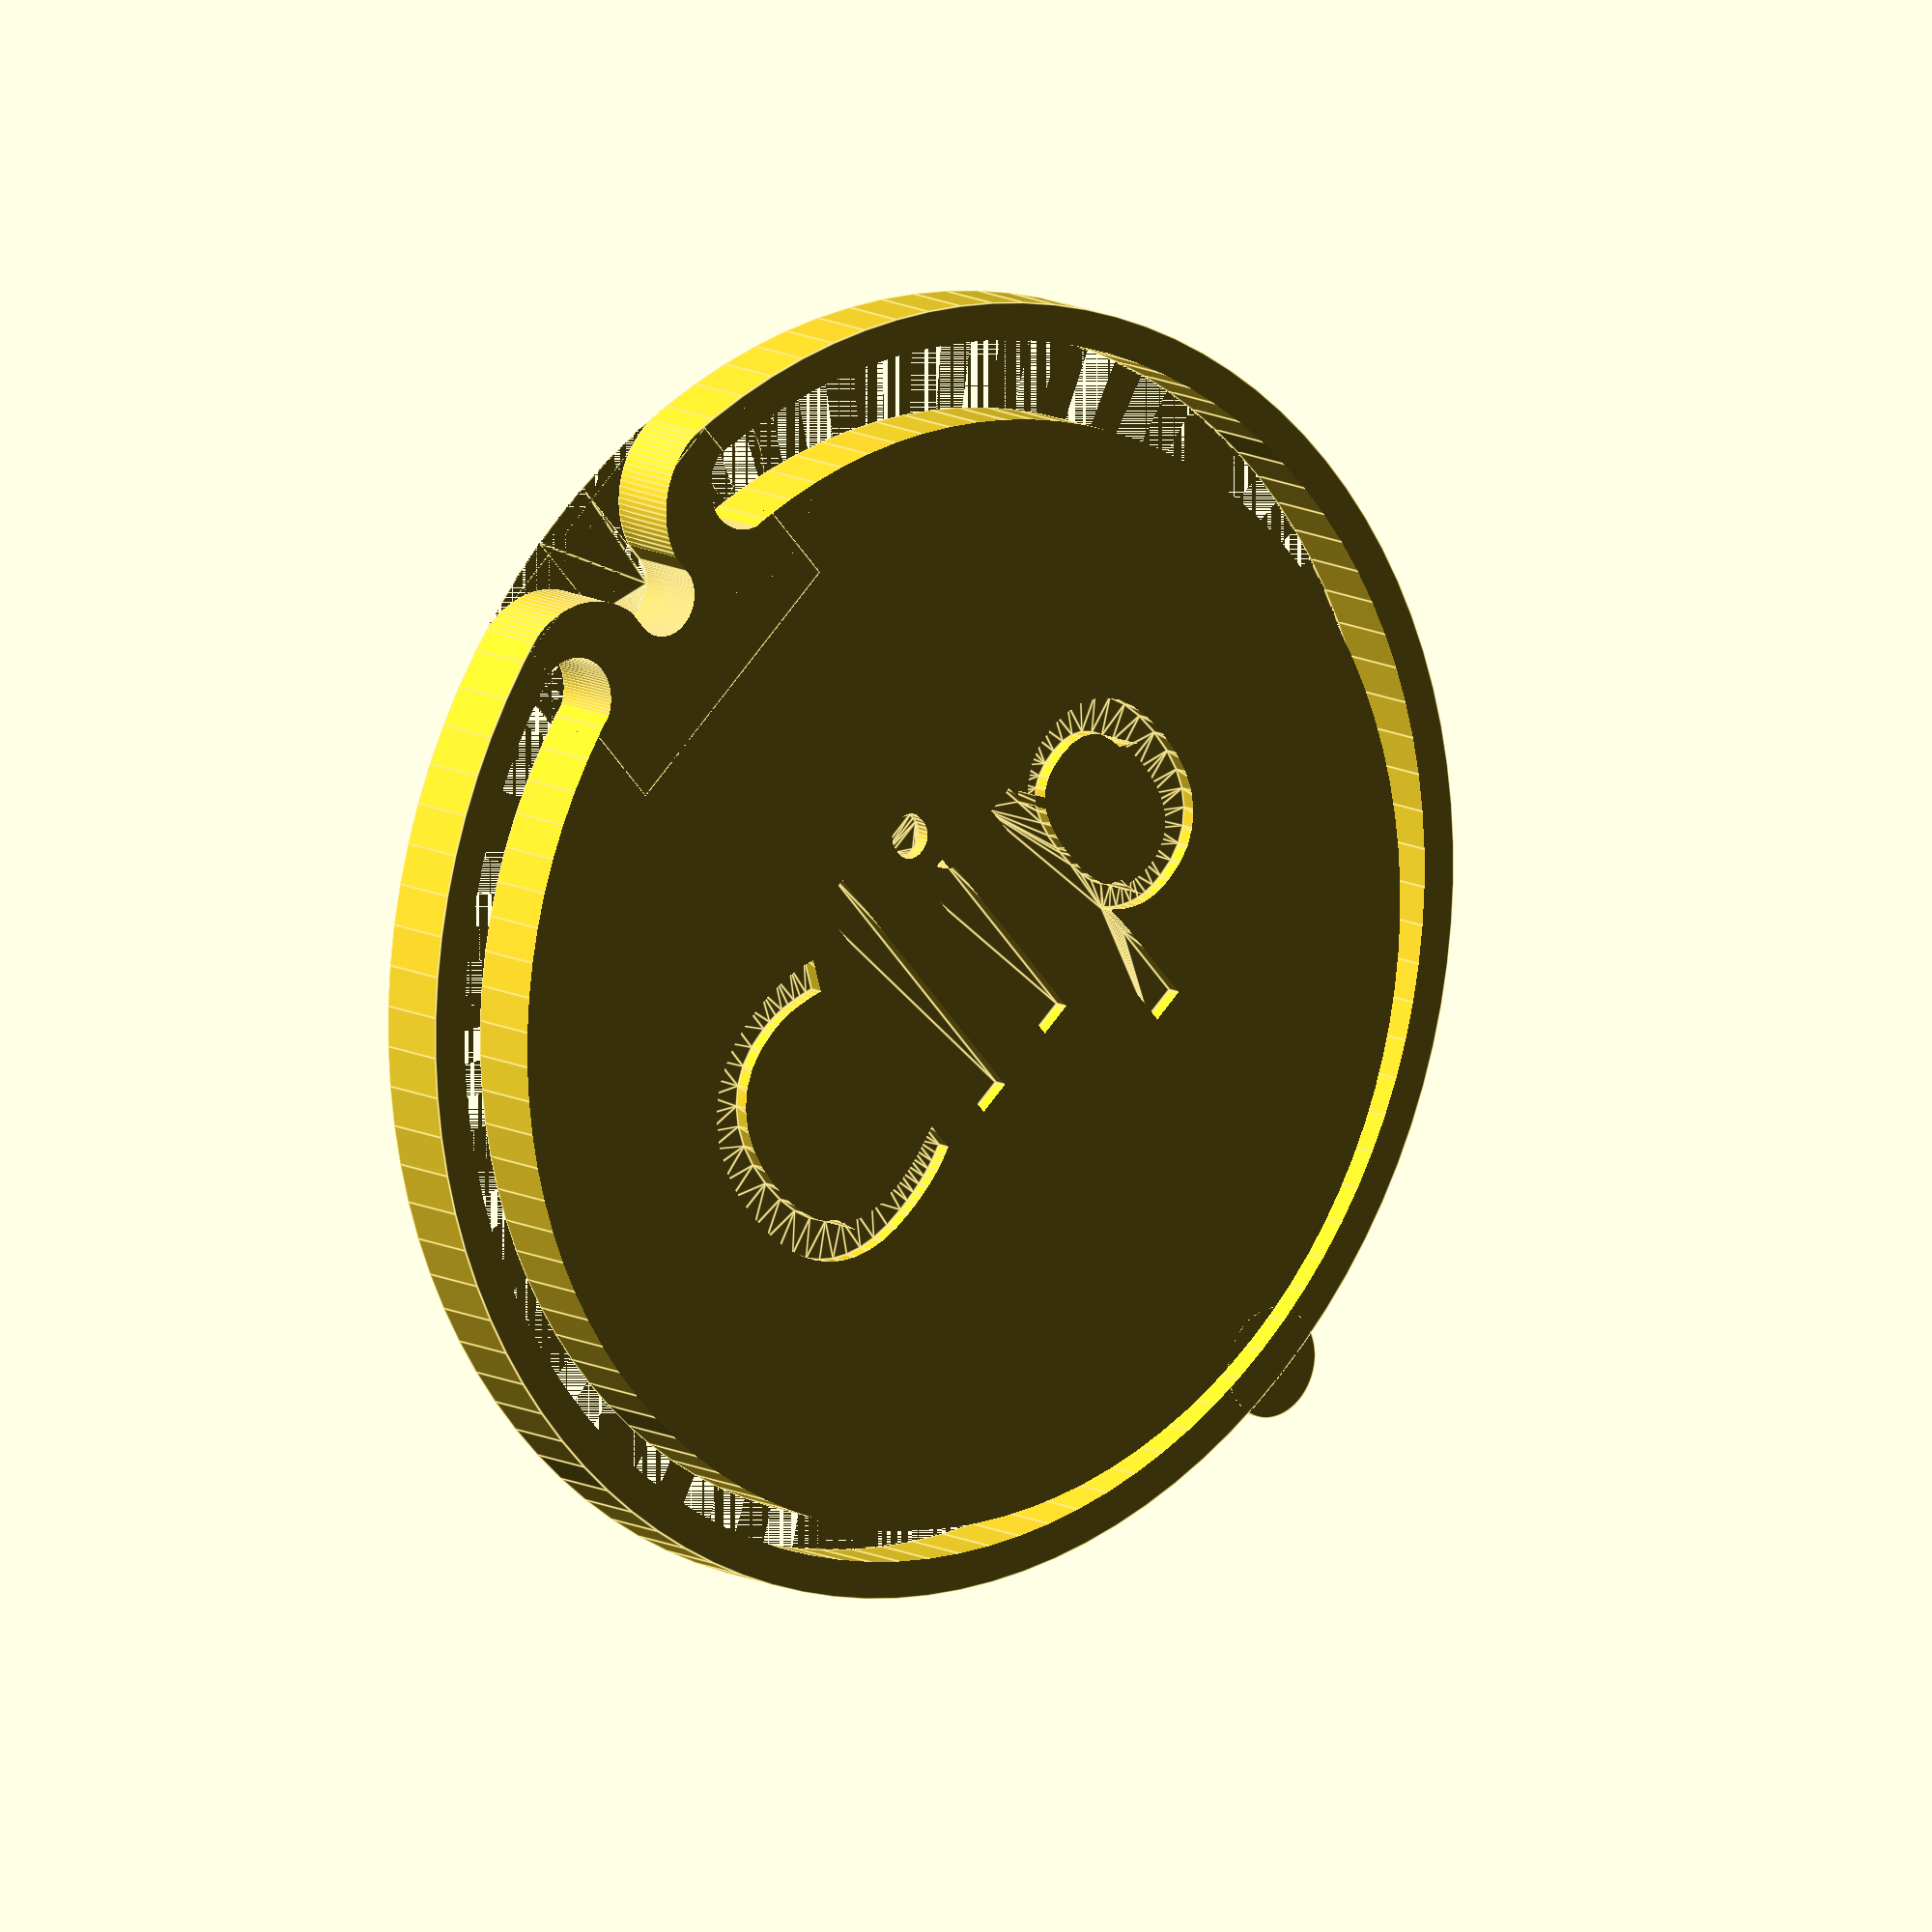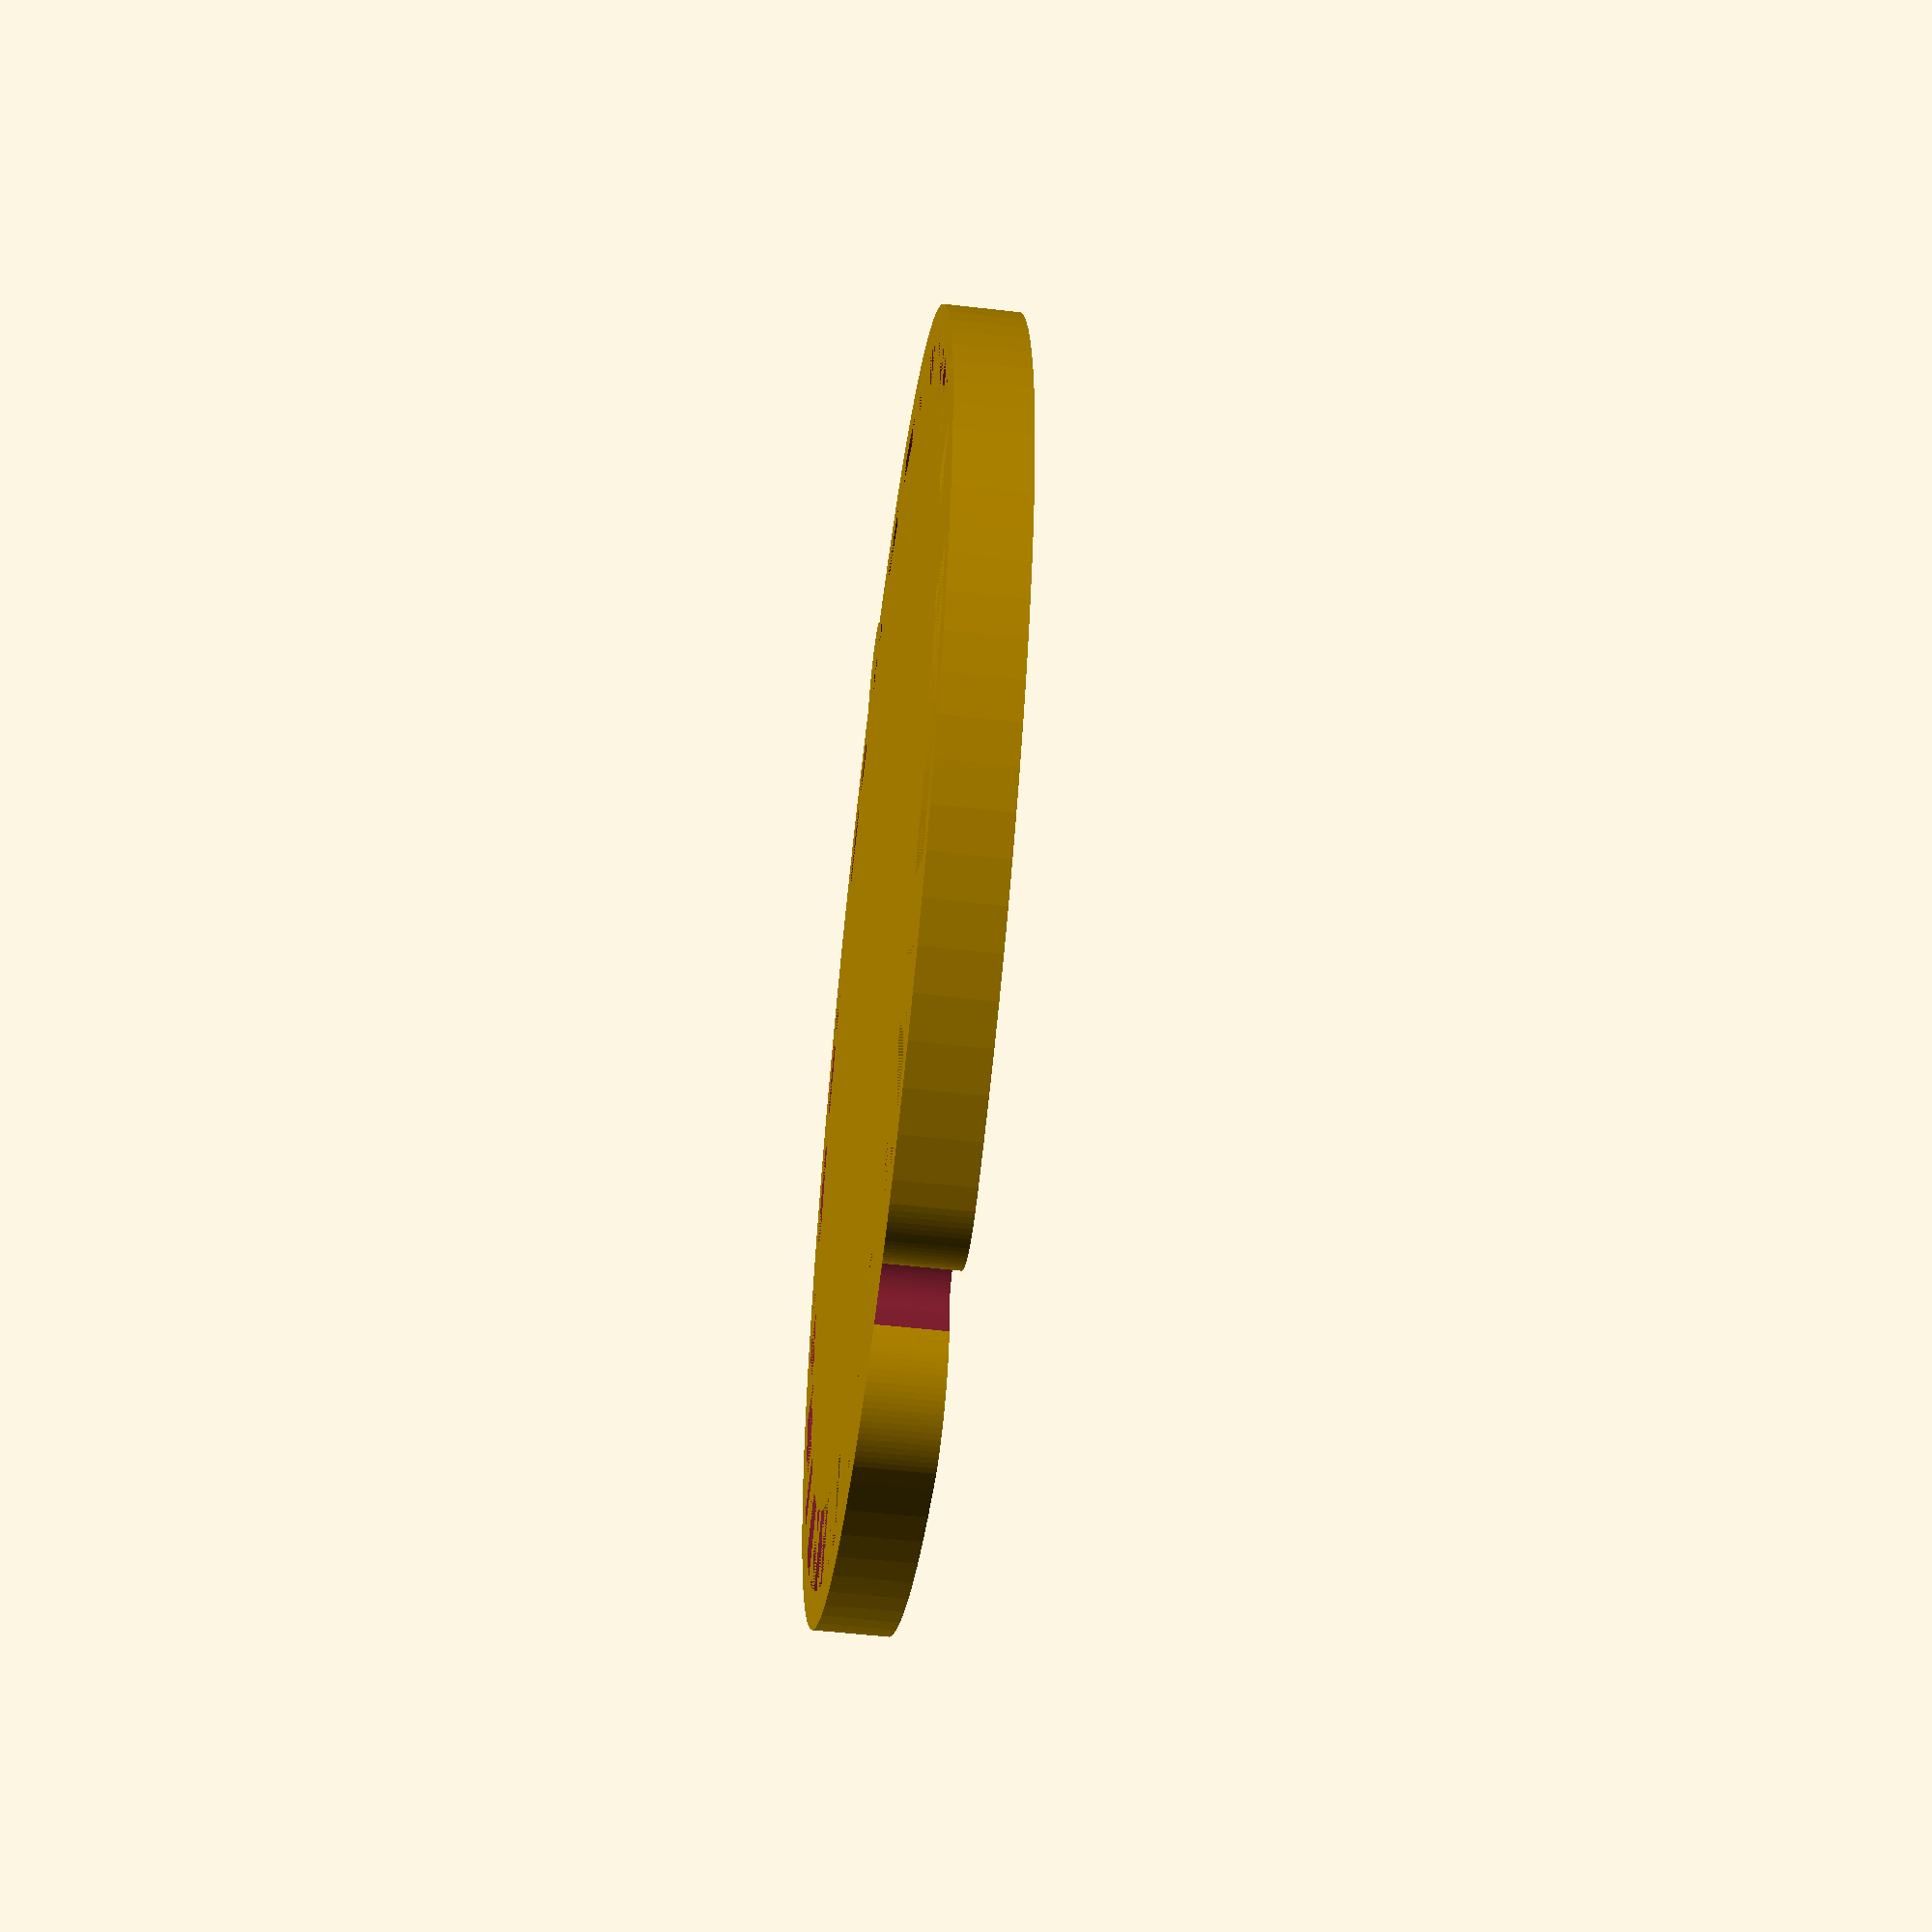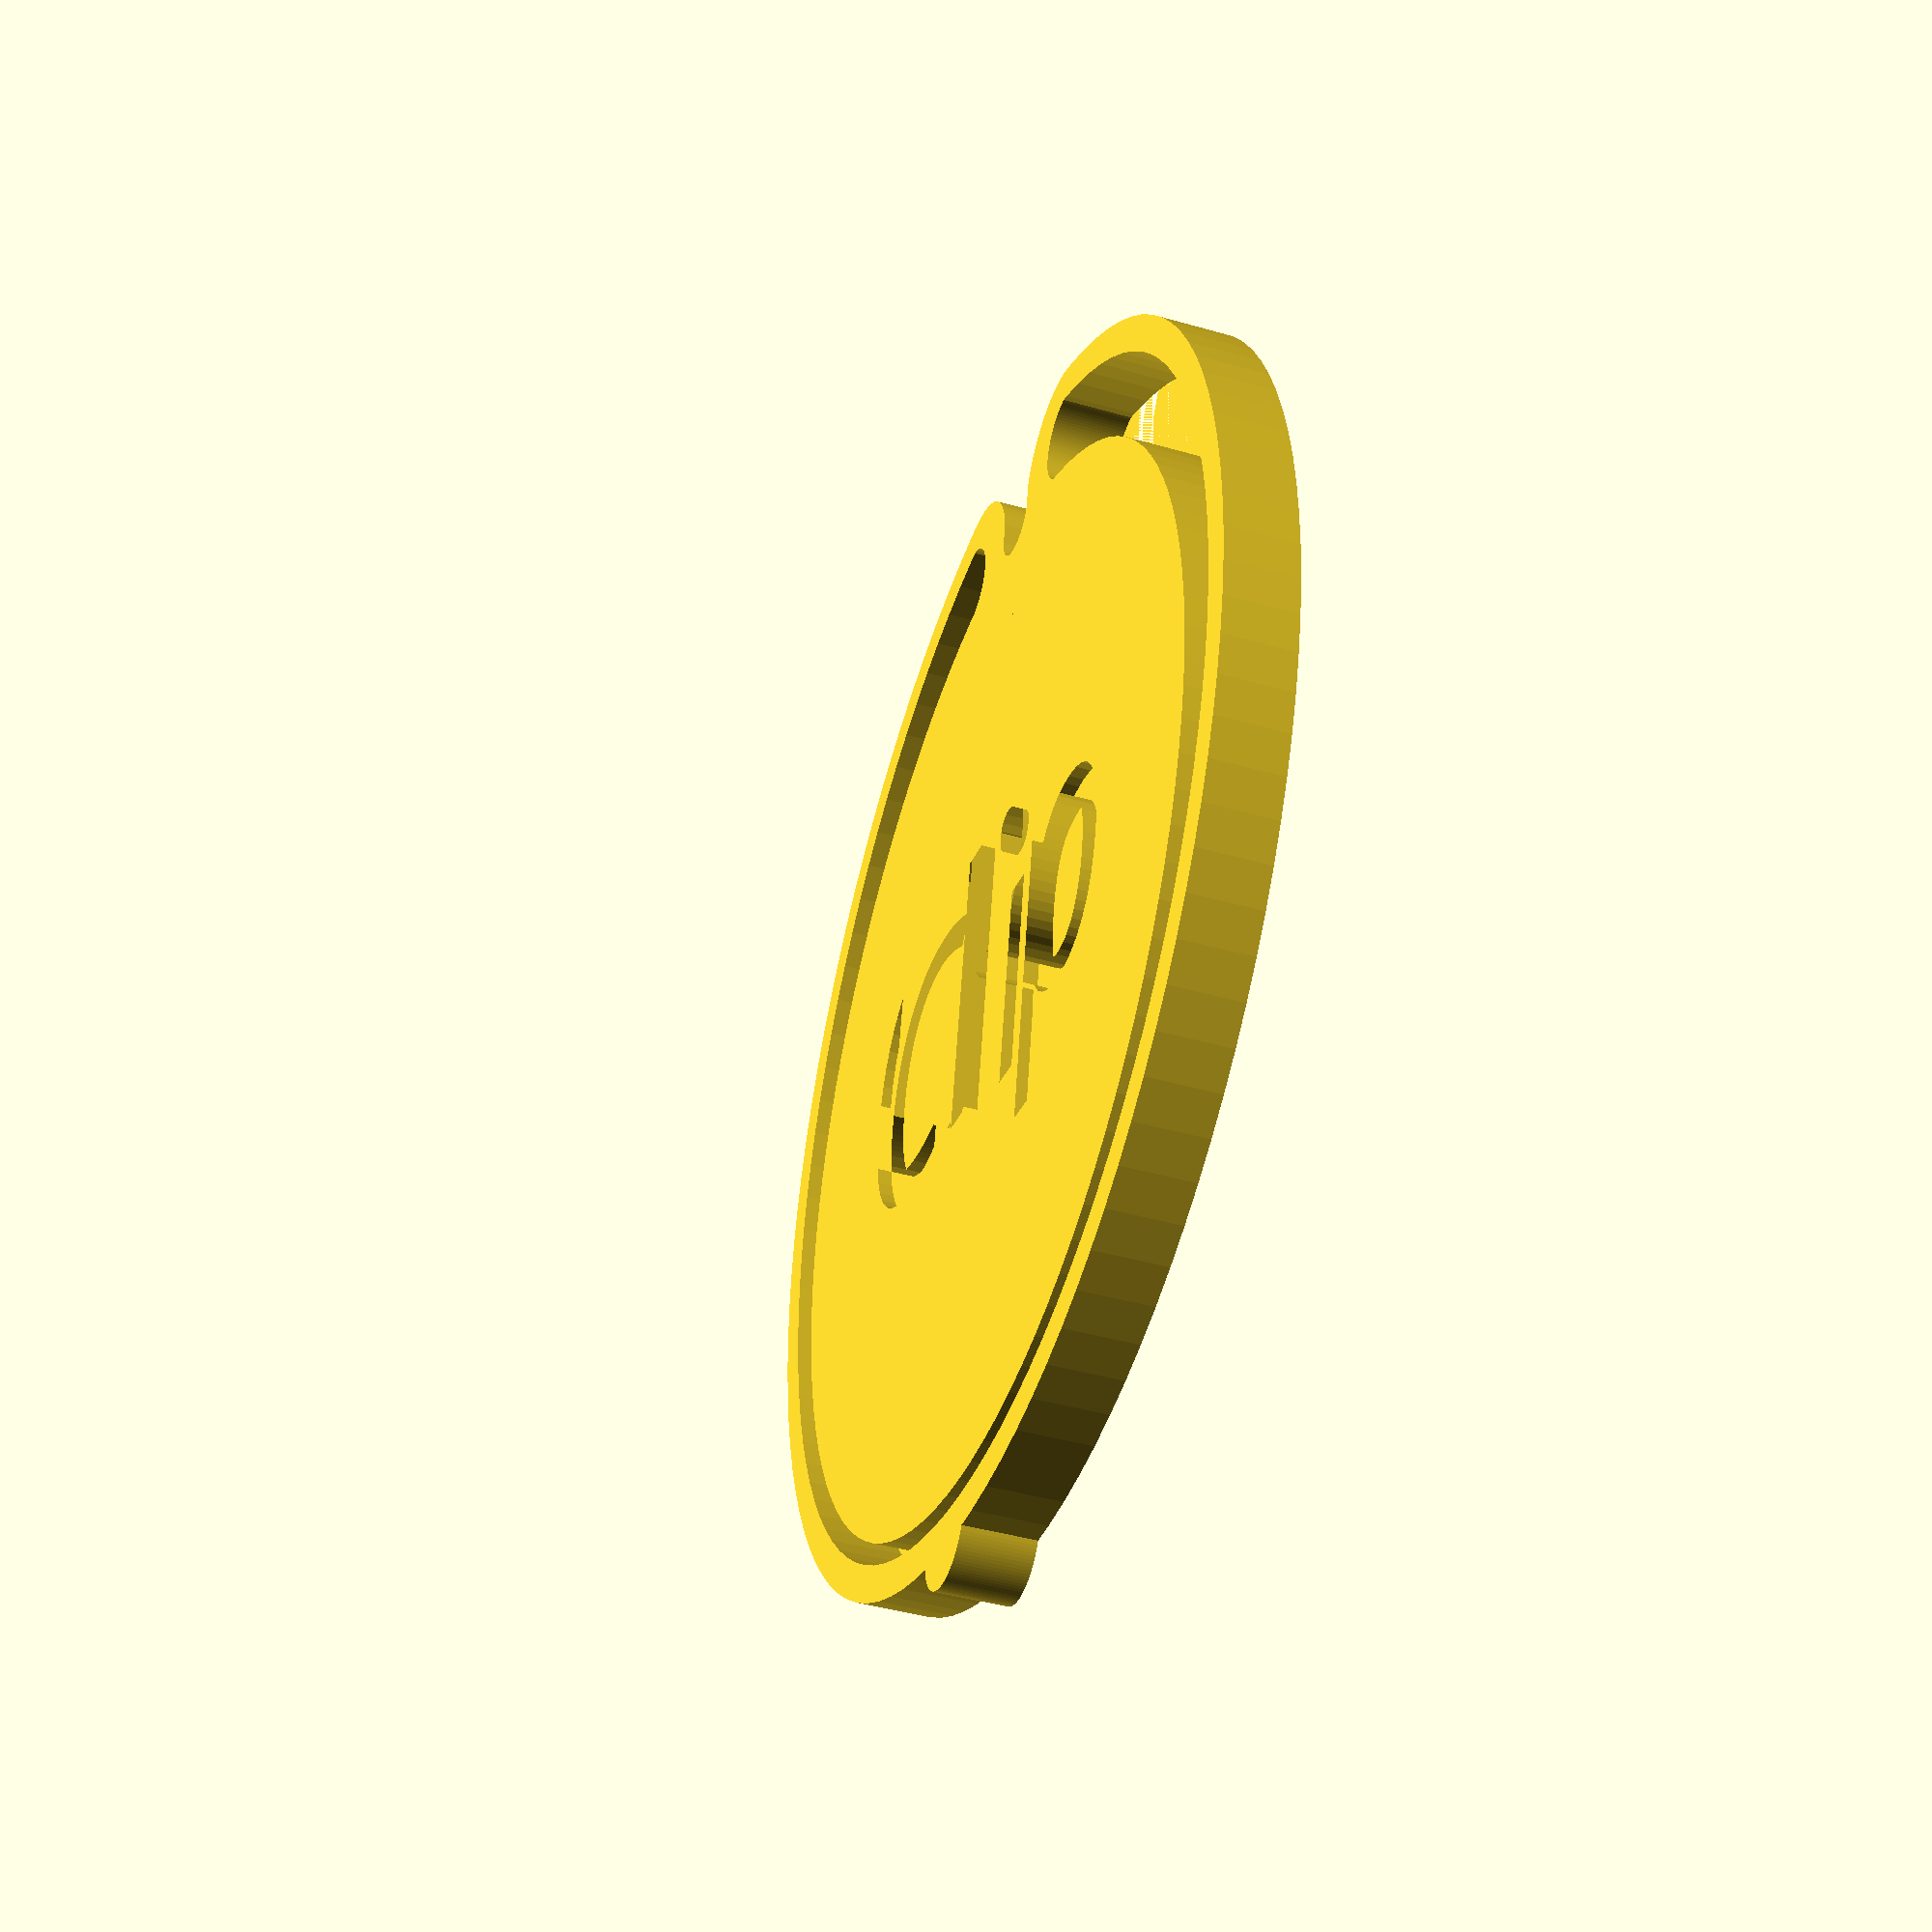
<openscad>
/* [Main Parameters] */
Letter_or_word="Clip";
font_size=8;//[3:0.2:30]
font="Lobster";//[Alfa Slab One,Anton,Architects Daughter,Bangers,Black Ops One,Bubblegum Sans,Cherry Cream Soda,Courgette,Damion,Droid Serif,Electrolize,Exo,Fjalla One,Fredoka One,Great Vibes,Josefin Slab,Julius Sans One,Liberation Sans,Lobster,Luckiest Guy,Marck Script,Montserrat,Nunito,Orbitron,Oswald, Oxygen,Pacifico,Patua One,Passion One,Paytone One,Permanent Marker,Poiret One,Press Start 2P,Quicksand,Righteous,Rock Salt,Rokkitt,Russo One,Satisfy,Shadows Into Light,Sigmar One,Signika,Syncopate,Walter Turncoat]
place_adjustment=0;//[-5:0.5:5]
rotate=0;//[0:359]
// in millimeters
thickness=2;//[0.6:0.1:3.4]
/* [Header] */
header_text="";
header_font_size=5;//[2:0.2:20]
header_font="Lobster";//[Alfa Slab One,Anton,Architects Daughter,Bangers,Black Ops One,Bubblegum Sans,Cherry Cream Soda,Courgette,Damion,Droid Serif,Electrolize,Exo,Fjalla One,Fredoka One,Great Vibes,Josefin Slab,Julius Sans One,Liberation Sans,Lobster,Luckiest Guy,Marck Script,Montserrat,Nunito,Orbitron,Oswald, Oxygen,Pacifico,Patua One,Passion One,Paytone One,Permanent Marker,Poiret One,Press Start 2P,Quicksand,Righteous,Rock Salt,Rokkitt,Russo One,Satisfy,Shadows Into Light,Sigmar One,Signika,Syncopate,Walter Turncoat]
header_place_adjustment=0;//[-5:0.5:5]
header_rotate=0;//[0:359]
/* [Footer] */
footer_text="";
footer_font_size=5;//[2:0.2:20]
footer_font="Lobster";//[Alfa Slab One,Anton,Architects Daughter,Bangers,Black Ops One,Bubblegum Sans,Cherry Cream Soda,Courgette,Damion,Droid Serif,Electrolize,Exo,Fjalla One,Fredoka One,Great Vibes,Josefin Slab,Julius Sans One,Liberation Sans,Lobster,Luckiest Guy,Marck Script,Montserrat,Nunito,Orbitron,Oswald, Oxygen,Pacifico,Patua One,Passion One,Paytone One,Permanent Marker,Poiret One,Press Start 2P,Quicksand,Righteous,Rock Salt,Rokkitt,Russo One,Satisfy,Shadows Into Light,Sigmar One,Signika,Syncopate,Walter Turncoat]
footer_place_adjustment=0;//[-5:0.5:5]
footer_rotate=0;//[0:359]
/* [Hidden] */
// preview[view:south, tilt:top]
union(){difference(){clip();translate([0,-1.2,0])cylinder(h=5,d=28,$fn=100);}
difference(){clip();
translate([-0.25,7+header_place_adjustment,thickness-0.4])rotate([0,0,header_rotate])linear_extrude(height=thickness, center=false)
text(header_text, halign="center", valign="center", font=header_font, size=header_font_size);
translate([-0.25,-1.5+place_adjustment,thickness-0.4])rotate([0,0,rotate])linear_extrude(height=thickness, center=false)
text(Letter_or_word, halign="center", valign="center", font=font, size=font_size);
translate([-0.25,-8.5+footer_place_adjustment,thickness-0.4])rotate([0,0,footer_rotate])linear_extrude(height=thickness, center=false)
text(footer_text, halign="center", valign="center", font=footer_font, size=footer_font_size);
    }}
module blank(){
difference(){union(){
difference(){difference(){
union(){cylinder(h=thickness,d=35,$fn=100);
translate([0,-17,0])cylinder(h=thickness,d=3,$fn=100);}
difference(){cylinder(h=4,d=33,$fn=100);
translate([0,-1,0])cylinder(h=5,d=30,$fn=100);}}}
difference(){difference(){translate([-4,11,0])cube([8,6,thickness]);
translate([-4,14.75,0])cylinder(h=4,d=2.6,$fn=100);
translate([4,14.75,0])cylinder(h=4,d=2.6,$fn=100);}}}
translate([0,14.5,0])hull(){translate([-1,1,0])cube([2,2,3]);
cylinder(h=3,d=2,$fn=100);}}}
module clip(){
union(){difference(){blank();
translate([-4,14.5,0])cube([8,4,5]);}
intersection(){blank();
translate([-3.45,14.6,0])cylinder(h=4,d=5,$fn=100);}}
union(){intersection(){blank();
translate([3.45,14.6,0])cylinder(h=4,d=5,$fn=100);}}}
</openscad>
<views>
elev=167.8 azim=138.6 roll=219.2 proj=o view=edges
elev=52.8 azim=186.6 roll=262.9 proj=p view=solid
elev=42.4 azim=10.9 roll=71.0 proj=p view=solid
</views>
